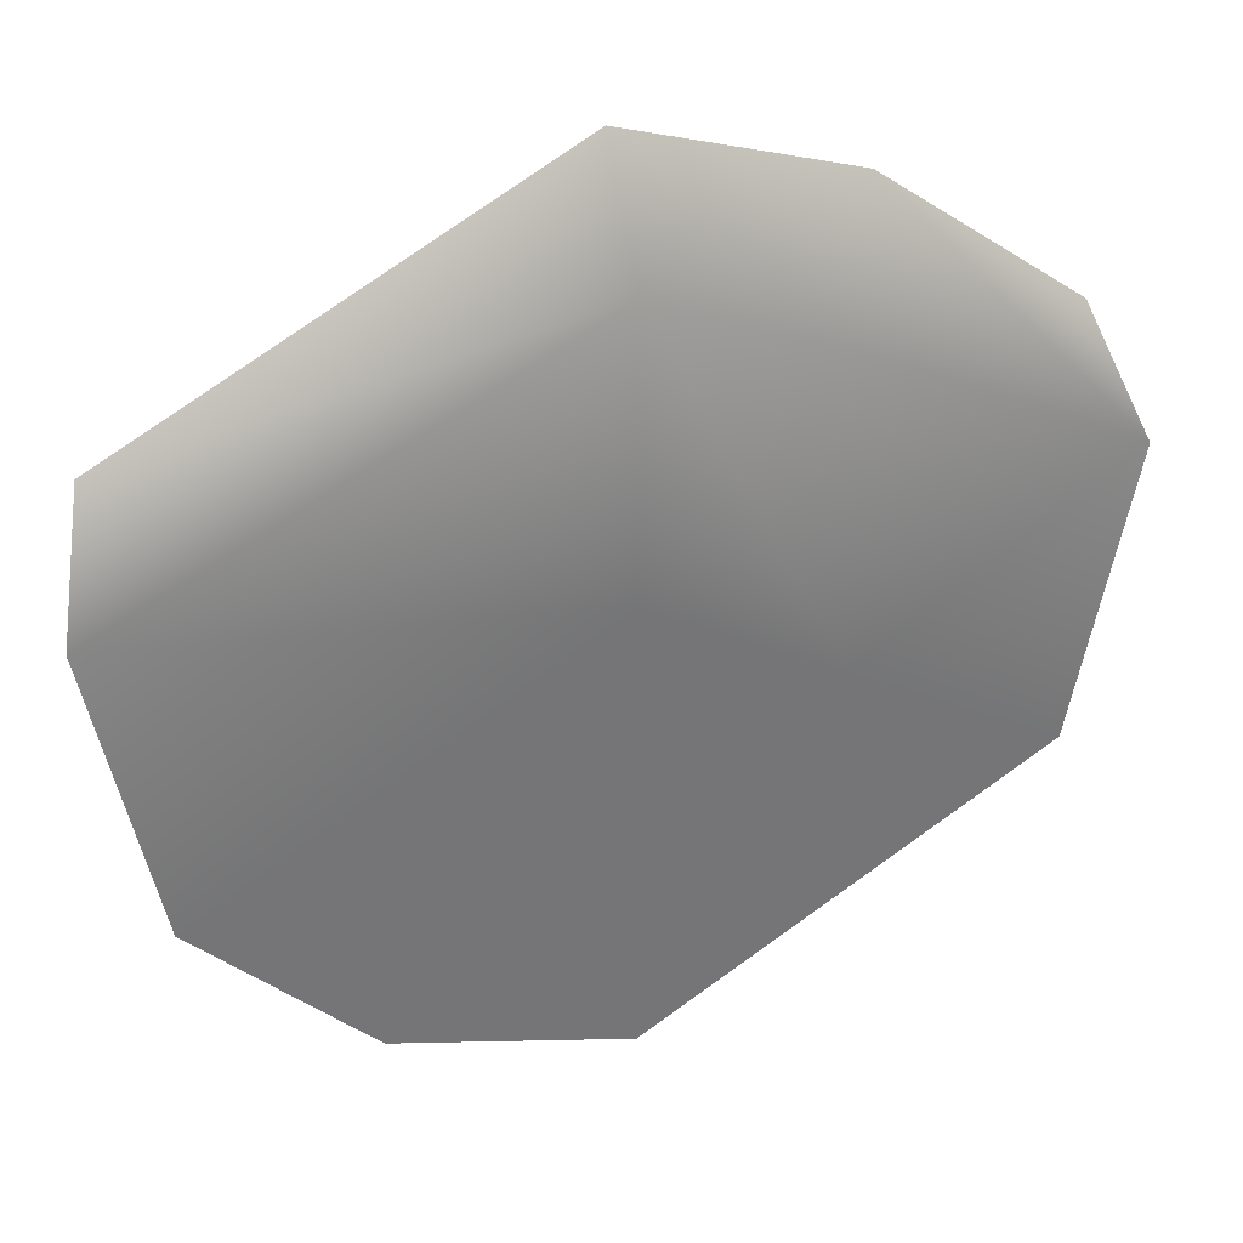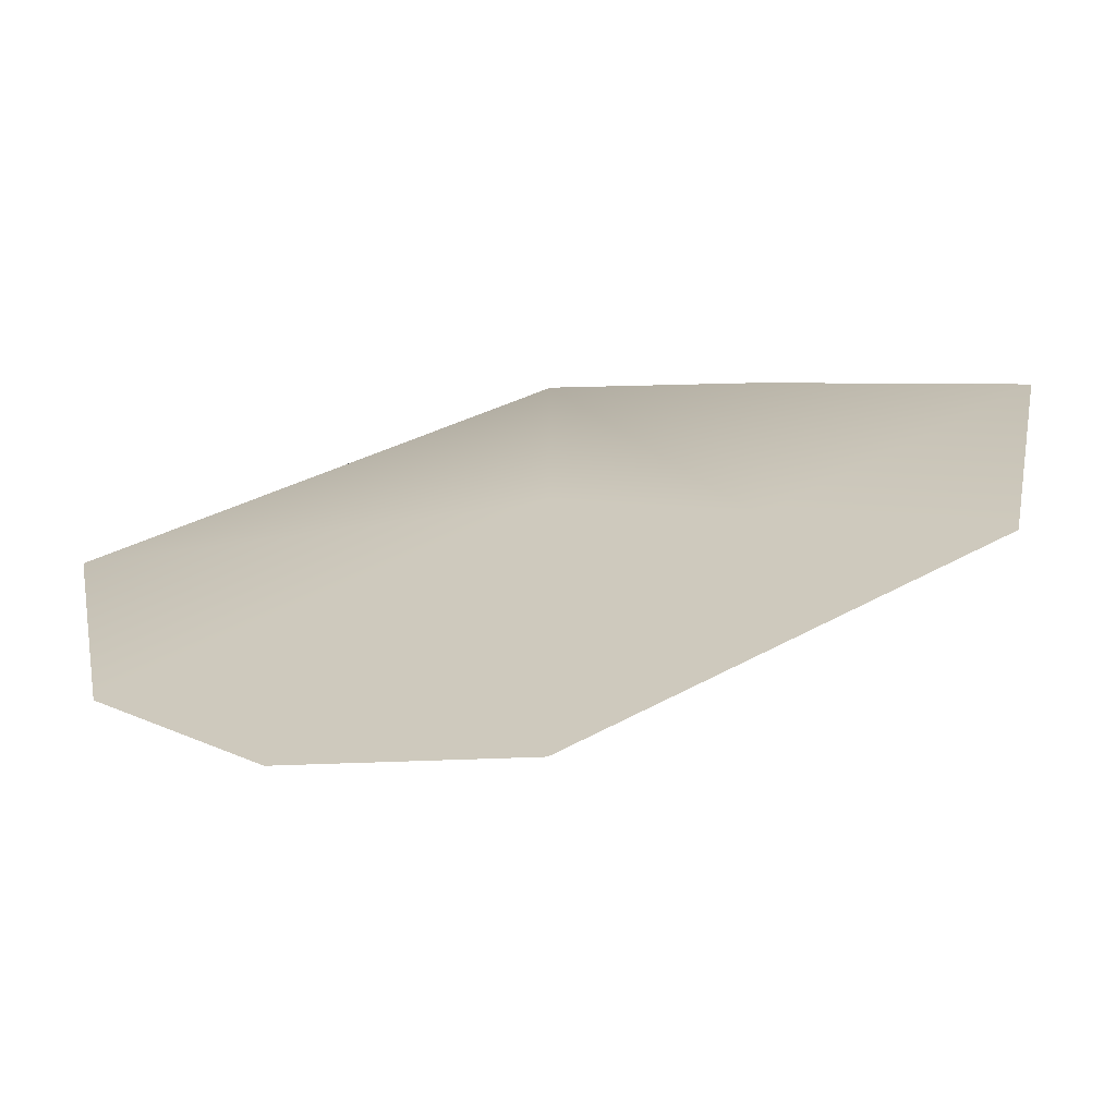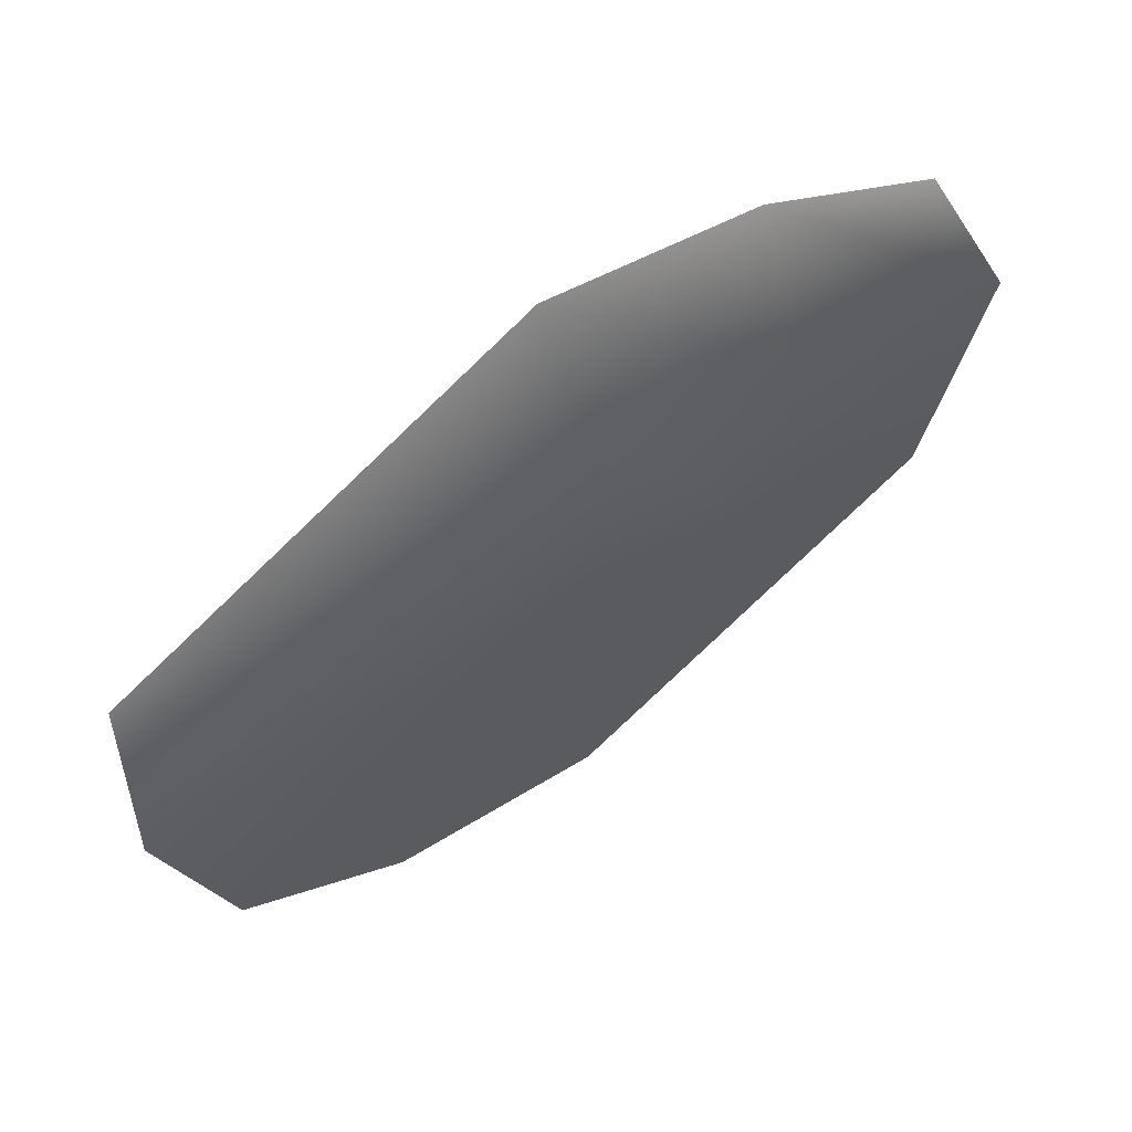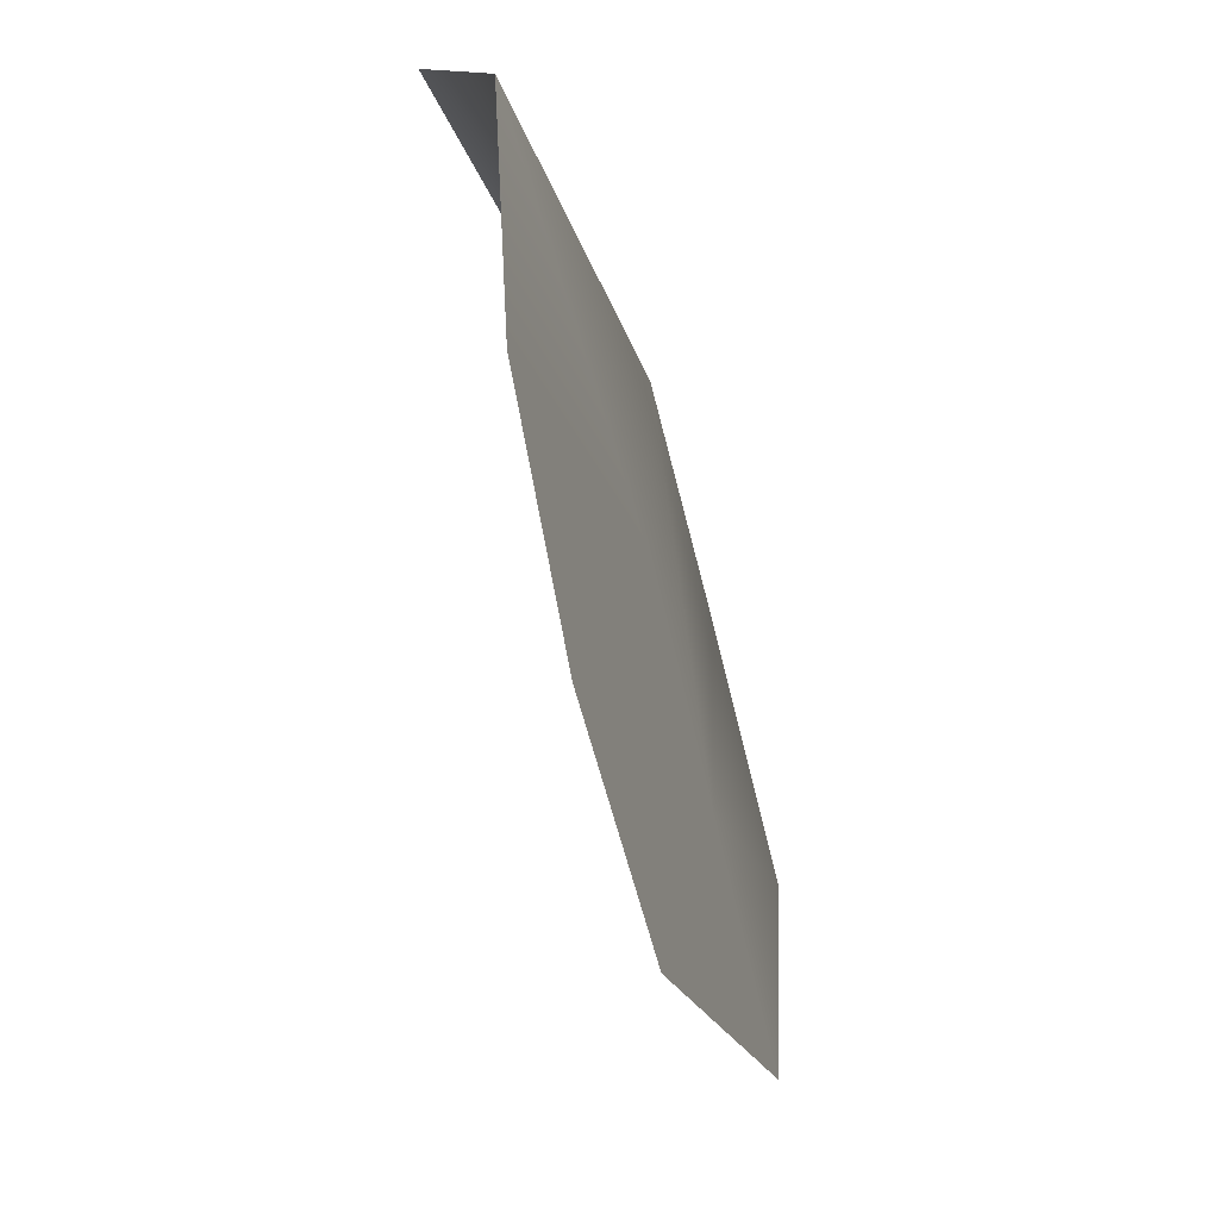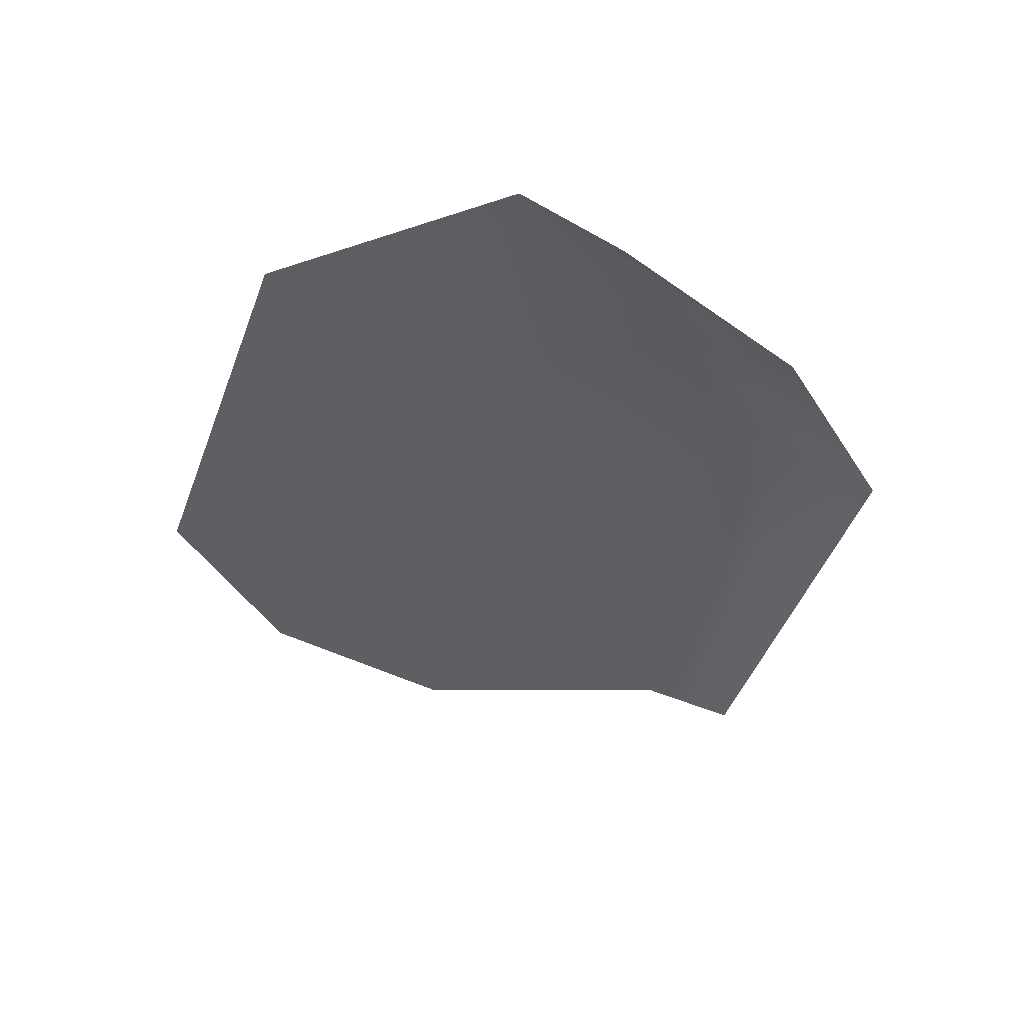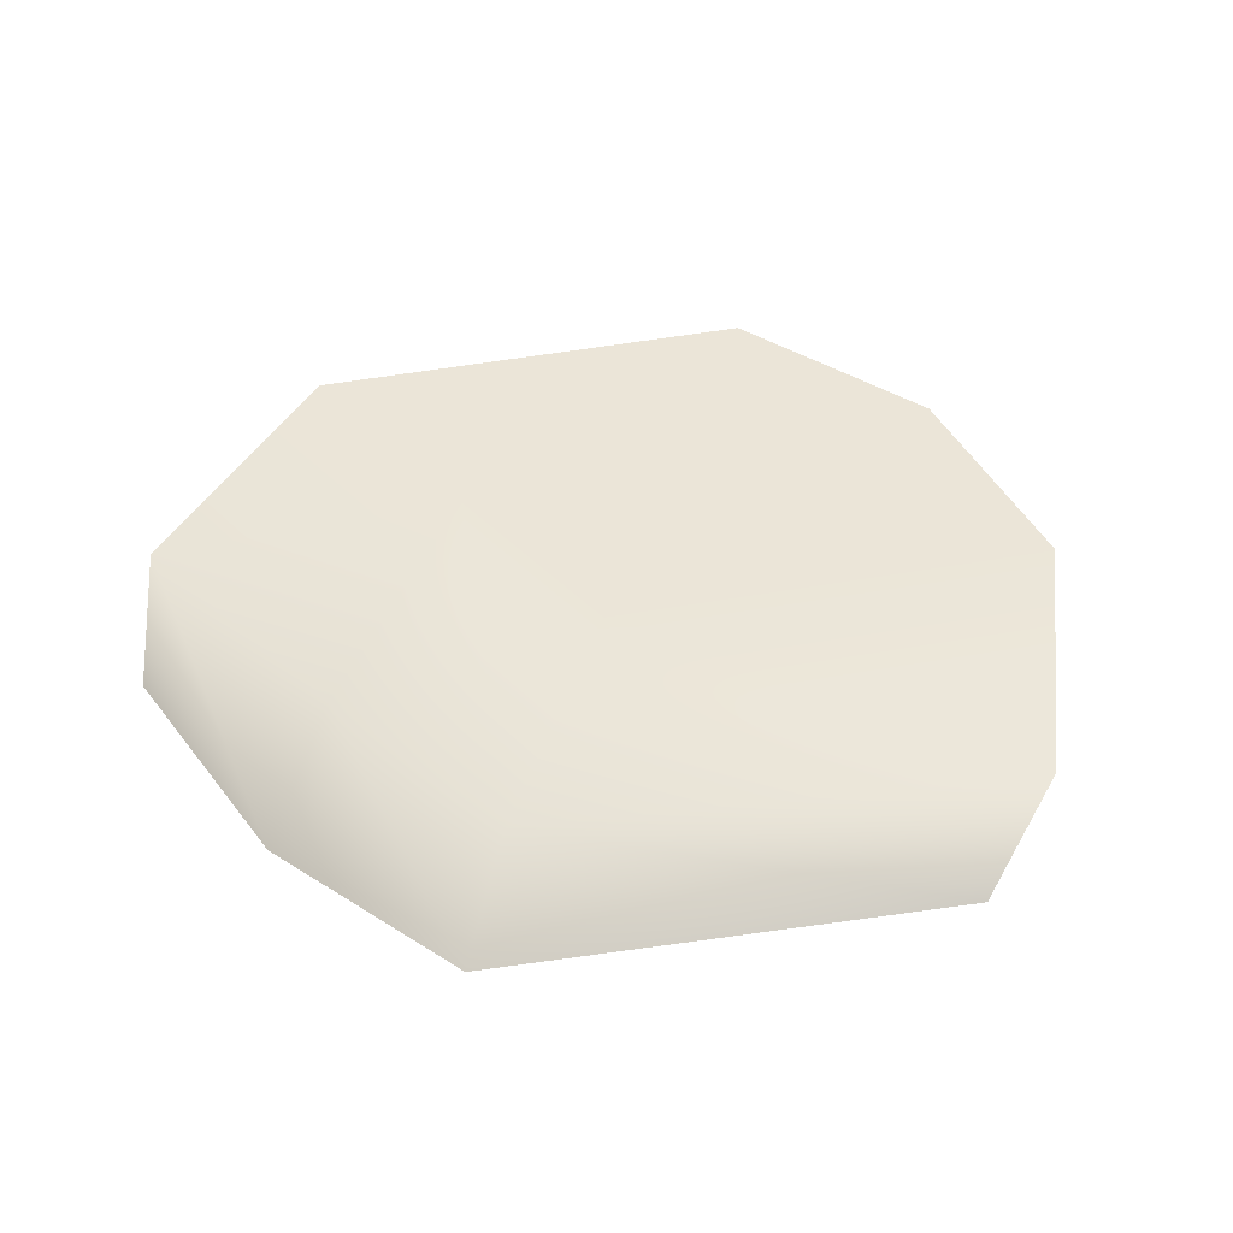
<metadata>
{"format":"obj","ext":"obj","renderer":"f3d","projection":"perspective","resolution":1024,"background":"white","views":[{"elev":34.1,"azim":160.0,"up":"+Z"},{"elev":-64.0,"azim":-168.3,"up":"+Z"},{"elev":66.4,"azim":144.1,"up":"+Z"},{"elev":-50.4,"azim":105.9,"up":"+Z"},{"elev":-39.8,"azim":-78.6,"up":"+Y"},{"elev":46.0,"azim":18.3,"up":"+Y"}]}
</metadata>
<code>
g UnderGround2
v -0.00983 0 0.001294
v -0.004843 -0.001679 0.006757
v -0.009191 -0.001679 0.003505
v -0.004539 0 0.004004
v -3.157e-05 -0.001679 0.008298
v -0.004067 0 -0.002348
v -0.008586 0 -0.004957
v 2.235e-10 0 0.005974
v 0.009128 -0.001679 0.003505
v 0.00983 0 0.001294
v -3.421e-10 0 -1.397e-11
v 0.008586 0 -0.004957
v 0.004957 0 -0.008586
v -1.629e-09 0 -0.01
g UnderGround2_0
f 3 2 1
f 2 4 1
f 2 5 4
f 1 4 6
f 7 1 6
f 5 8 4
f 4 8 6
f 5 9 8
f 9 10 8
f 8 10 11
f 8 11 6
f 10 12 11
f 12 13 11
f 13 6 11
f 7 6 13
f 14 7 13

</code>
